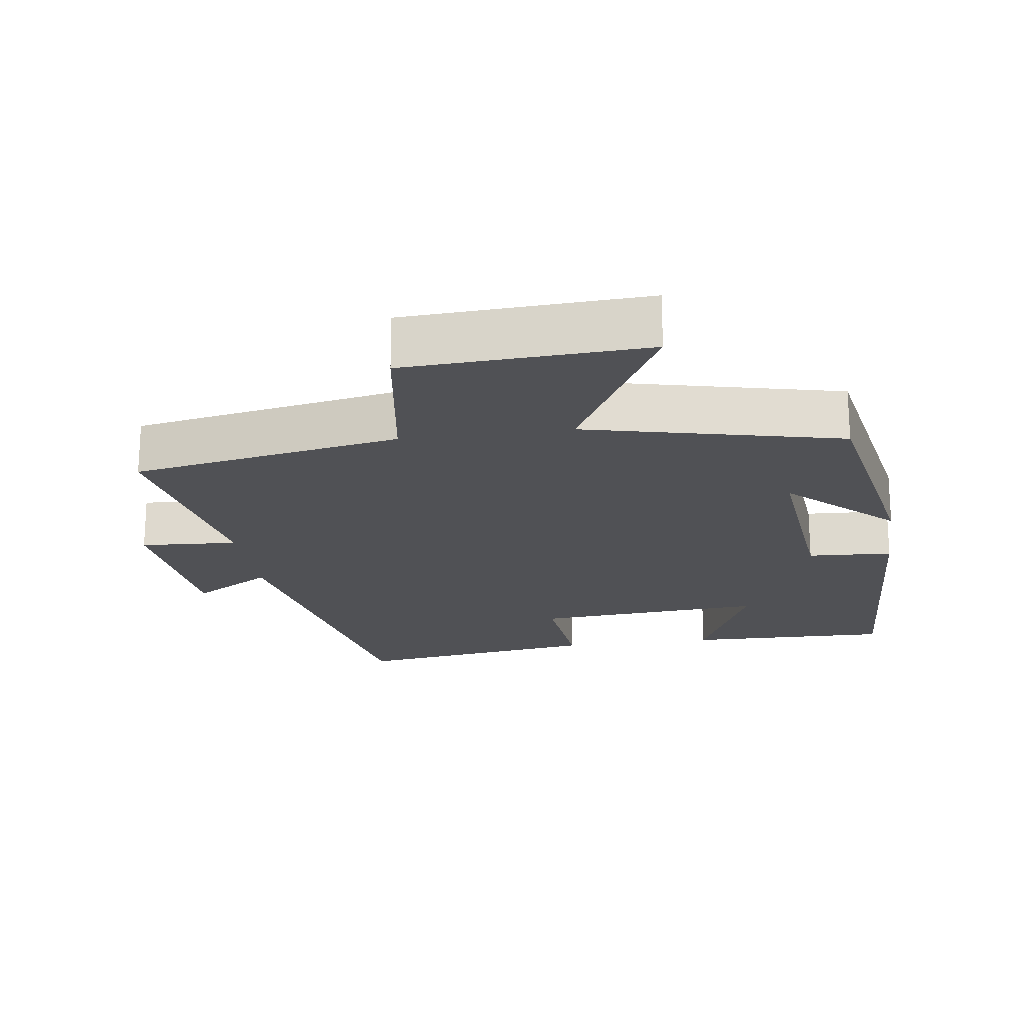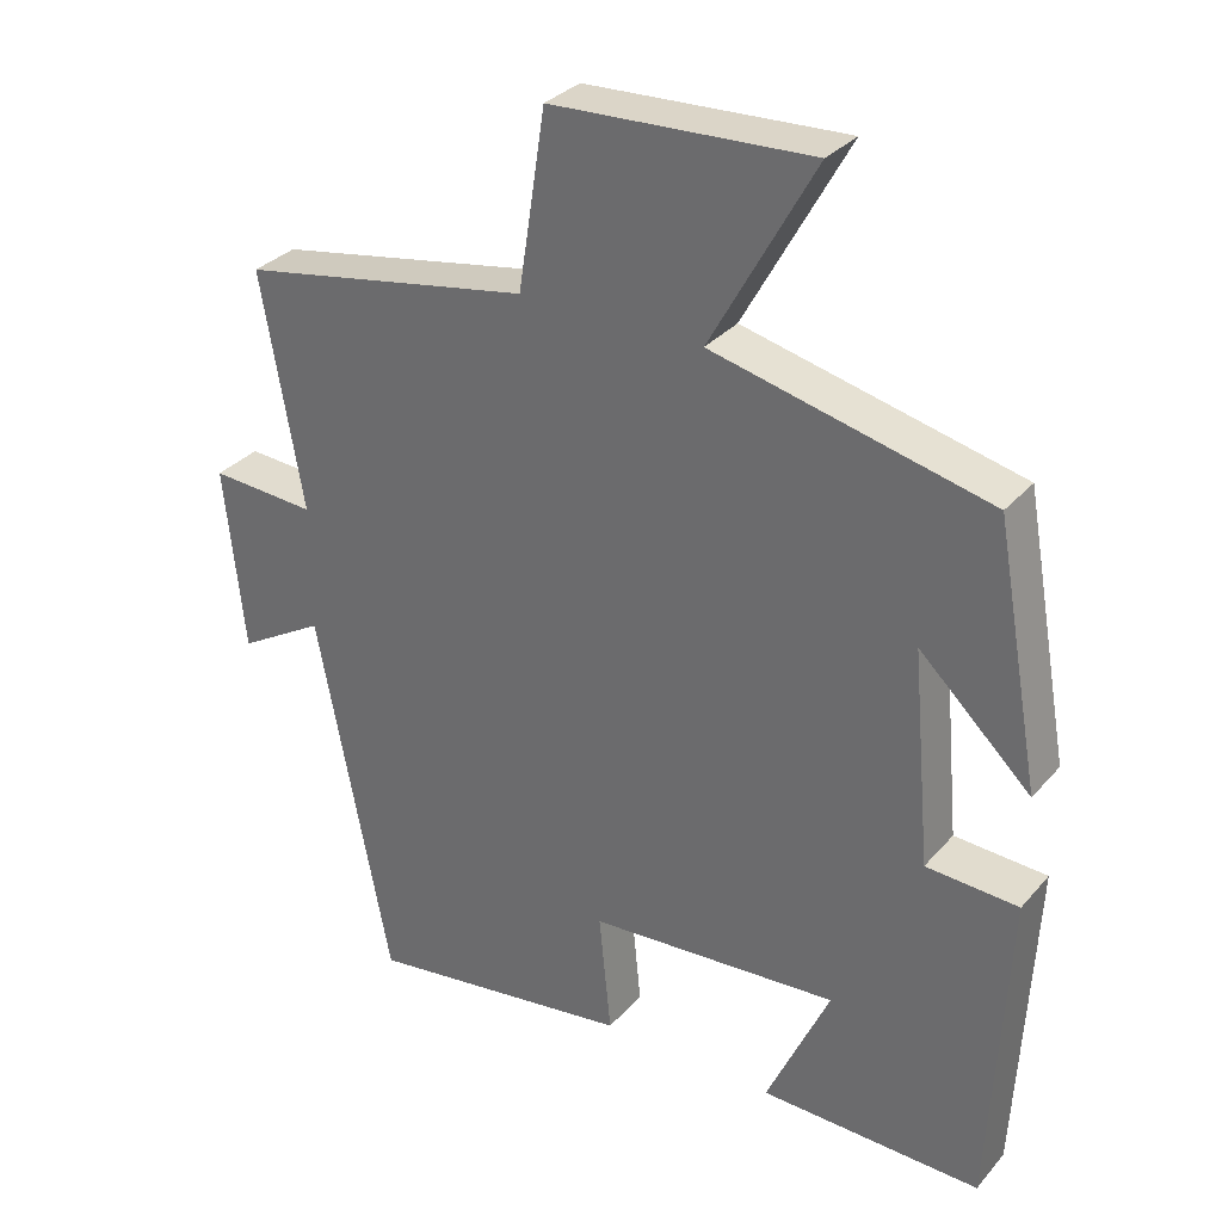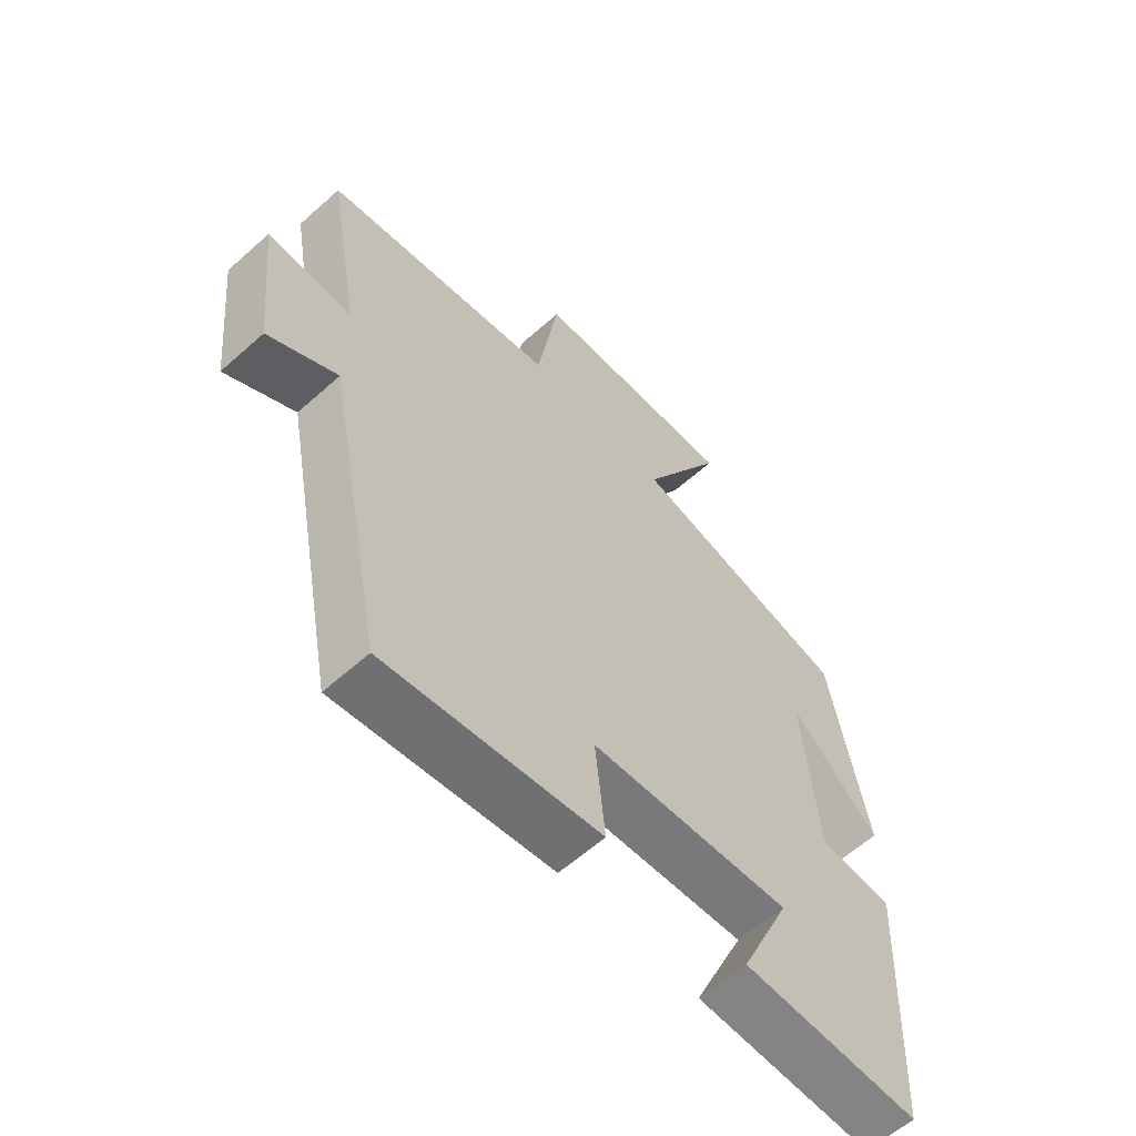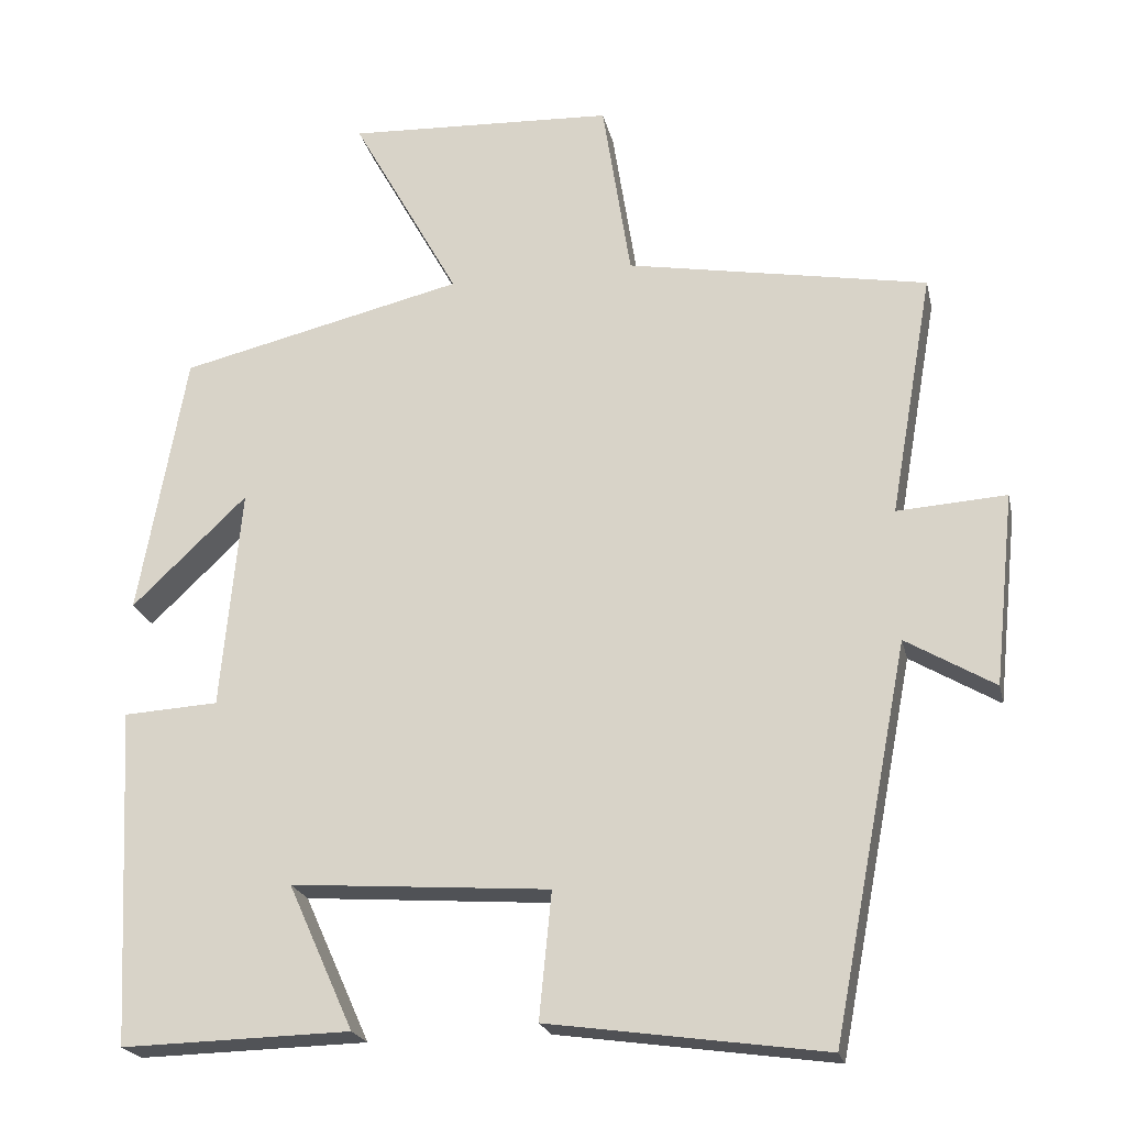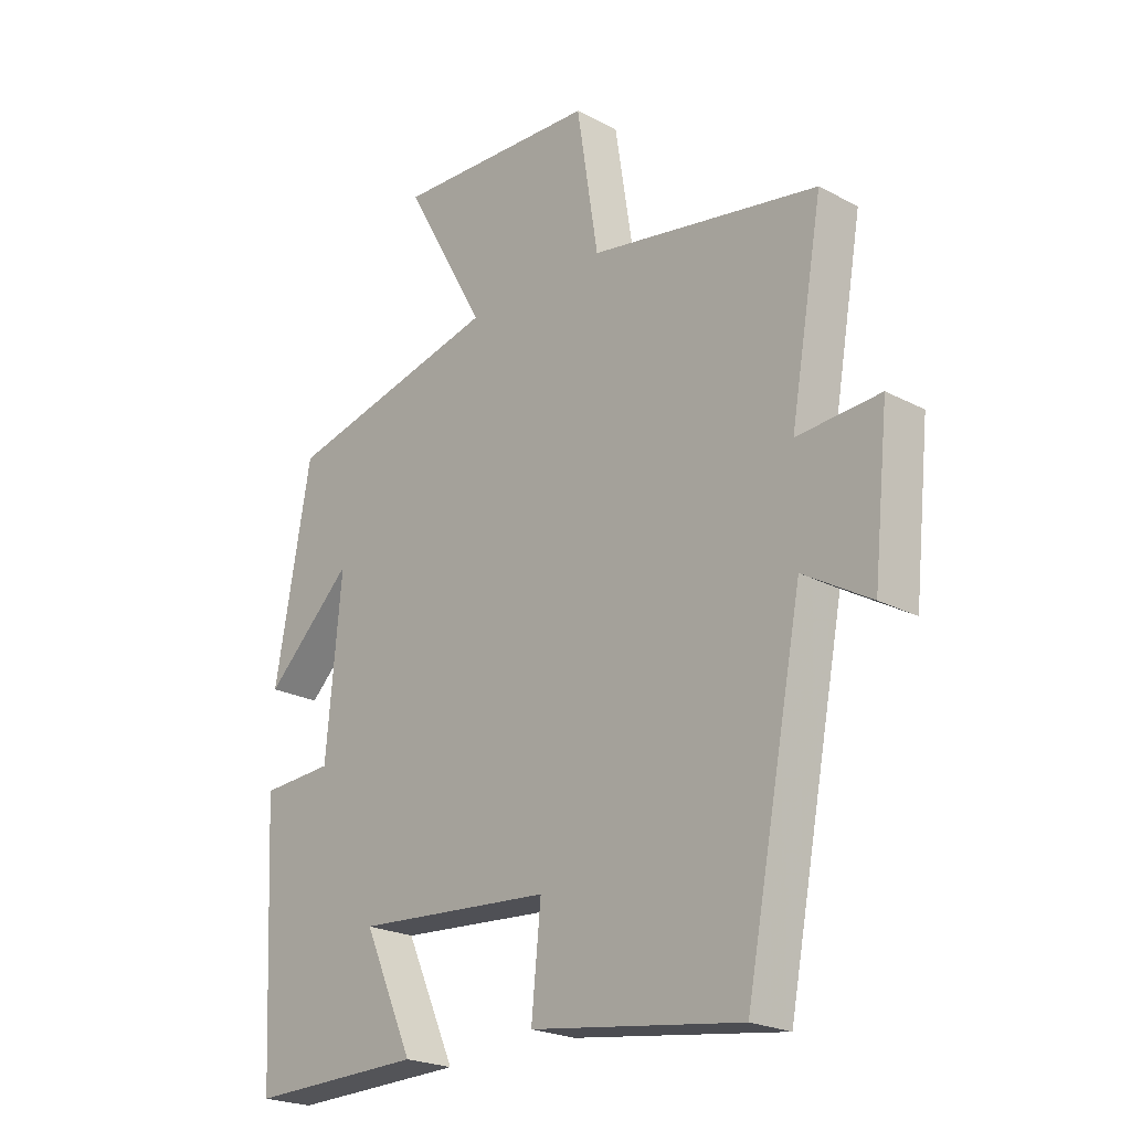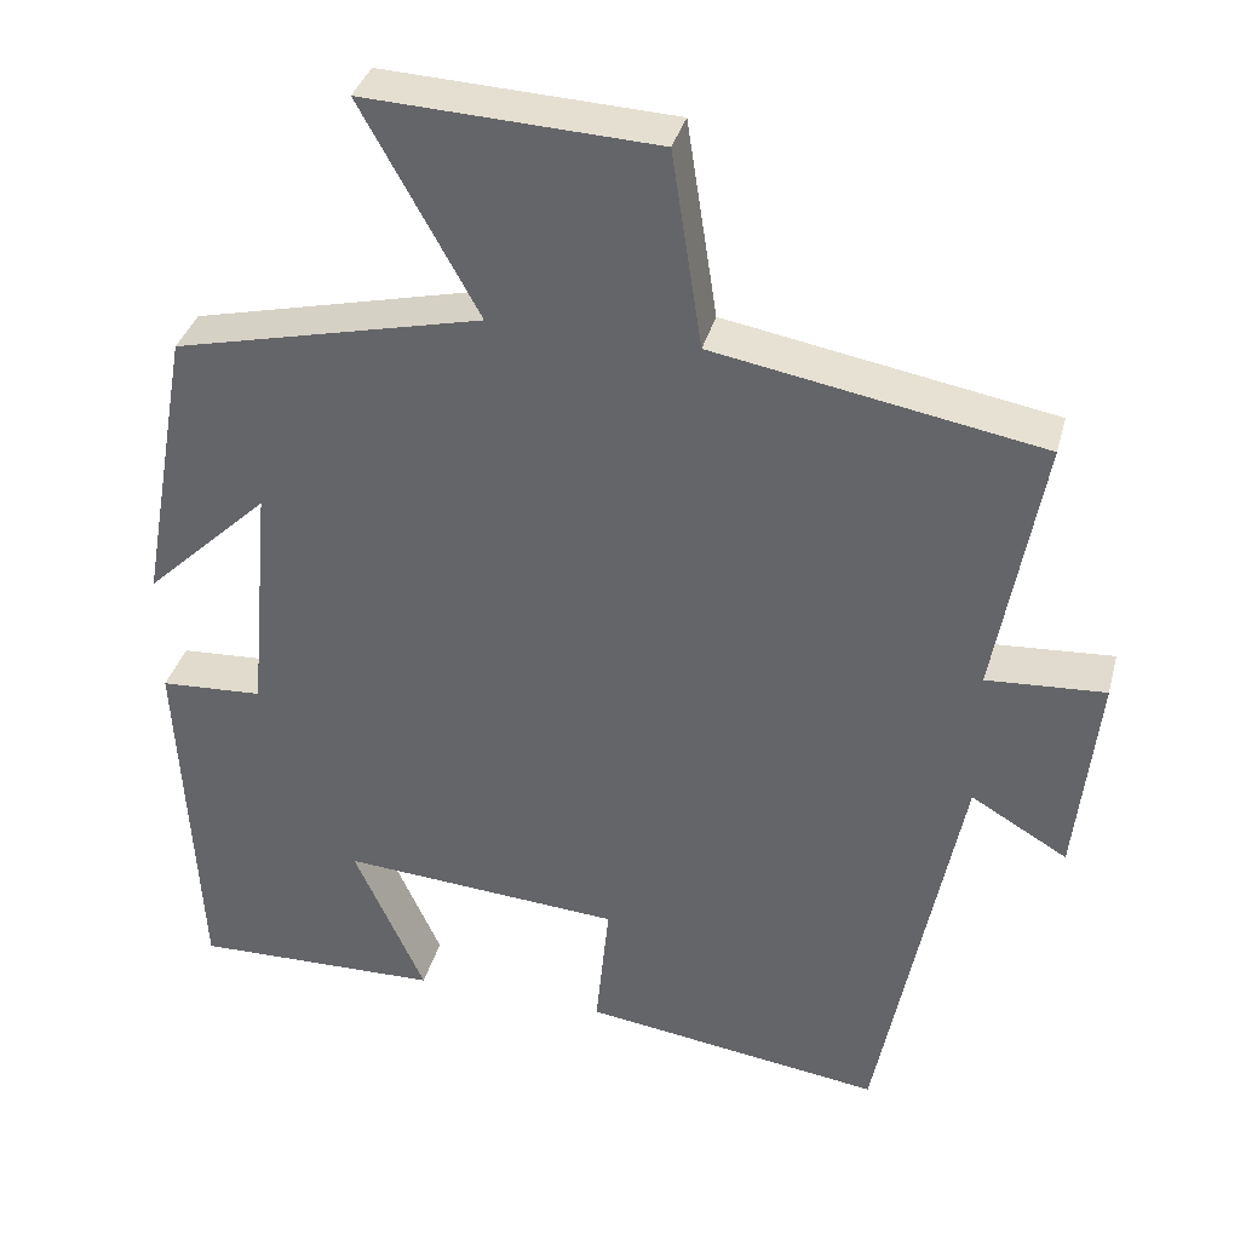
<metadata>
{"format":"obj","ext":"obj","renderer":"f3d","projection":"perspective","resolution":1024,"background":"white","views":[{"elev":-20.2,"azim":8.2,"up":"+Y"},{"elev":31.7,"azim":33.5,"up":"+Z"},{"elev":-60.5,"azim":-47.6,"up":"+Z"},{"elev":-21.5,"azim":-167.6,"up":"+Z"},{"elev":-22.5,"azim":-132.5,"up":"+Z"},{"elev":36.0,"azim":-165.5,"up":"+Z"}]}
</metadata>
<code>
v 0.439 0.07 0.413
v 0.5 0.07 0.074
v 0.352 0.07 0.215
v 0.378 0.07 -0.069
v 0.5 0.07 -0.076
v 0.478 0.07 -0.507
v 0.184 0.07 -0.5
v 0.268 0.07 -0.314
v -0.064 0.07 -0.338
v -0.048 0.07 -0.5
v -0.403 0.07 -0.55
v -0.5 0.07 -0.051
v -0.614 0.07 -0.118
v -0.64 0.07 0.128
v -0.5 0.07 0.119
v -0.555 0.07 0.431
v -0.169 0.07 0.5
v -0.133 0.07 0.733
v 0.211 0.07 0.749
v 0.073 0.07 0.5
v 0.439 0 0.413
v 0.5 0 0.074
v 0.352 0 0.215
v 0.378 0 -0.069
v 0.5 0 -0.076
v 0.478 0 -0.507
v 0.184 0 -0.5
v 0.268 0 -0.314
v -0.064 0 -0.338
v -0.048 0 -0.5
v -0.403 0 -0.55
v -0.5 0 -0.051
v -0.614 0 -0.118
v -0.64 0 0.128
v -0.5 0 0.119
v -0.555 0 0.431
v -0.169 0 0.5
v -0.133 0 0.733
v 0.211 0 0.749
v 0.073 0 0.5
f 17 18 19 20
f 15 16 17 20
f 15 20 1
f 12 13 14 15
f 9 10 11 12
f 8 9 12 15
f 5 6 7 8
f 4 5 8
f 3 4 8 15
f 1 2 3
f 1 3 15
f 40 39 38 37
f 40 37 36 35
f 21 40 35
f 35 34 33 32
f 32 31 30 29
f 35 32 29 28
f 28 27 26 25
f 28 25 24
f 35 28 24 23
f 23 22 21
f 35 23 21
f 1 21 22 2
f 2 22 23 3
f 3 23 24 4
f 4 24 25 5
f 5 25 26 6
f 6 26 27 7
f 7 27 28 8
f 8 28 29 9
f 9 29 30 10
f 10 30 31 11
f 11 31 32 12
f 12 32 33 13
f 13 33 34 14
f 14 34 35 15
f 15 35 36 16
f 16 36 37 17
f 17 37 38 18
f 18 38 39 19
f 19 39 40 20
f 20 40 21 1

</code>
